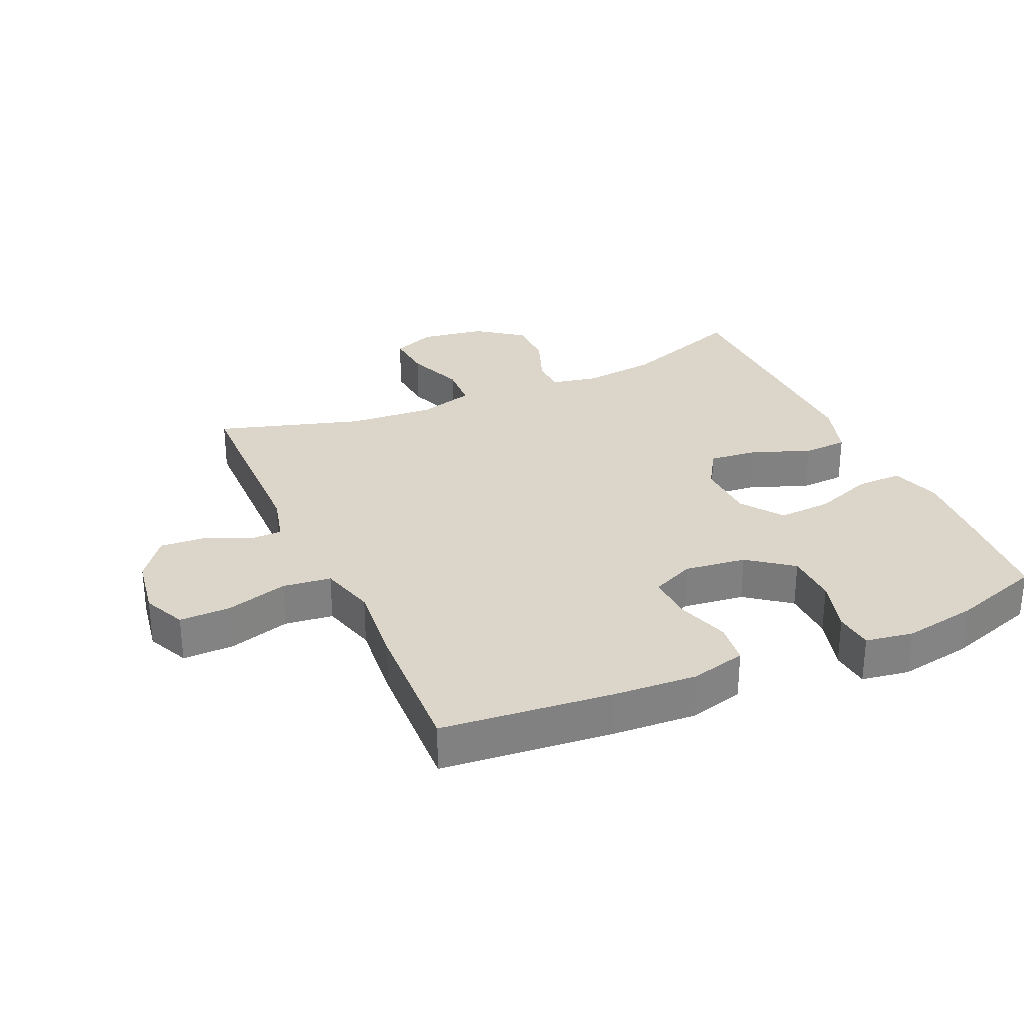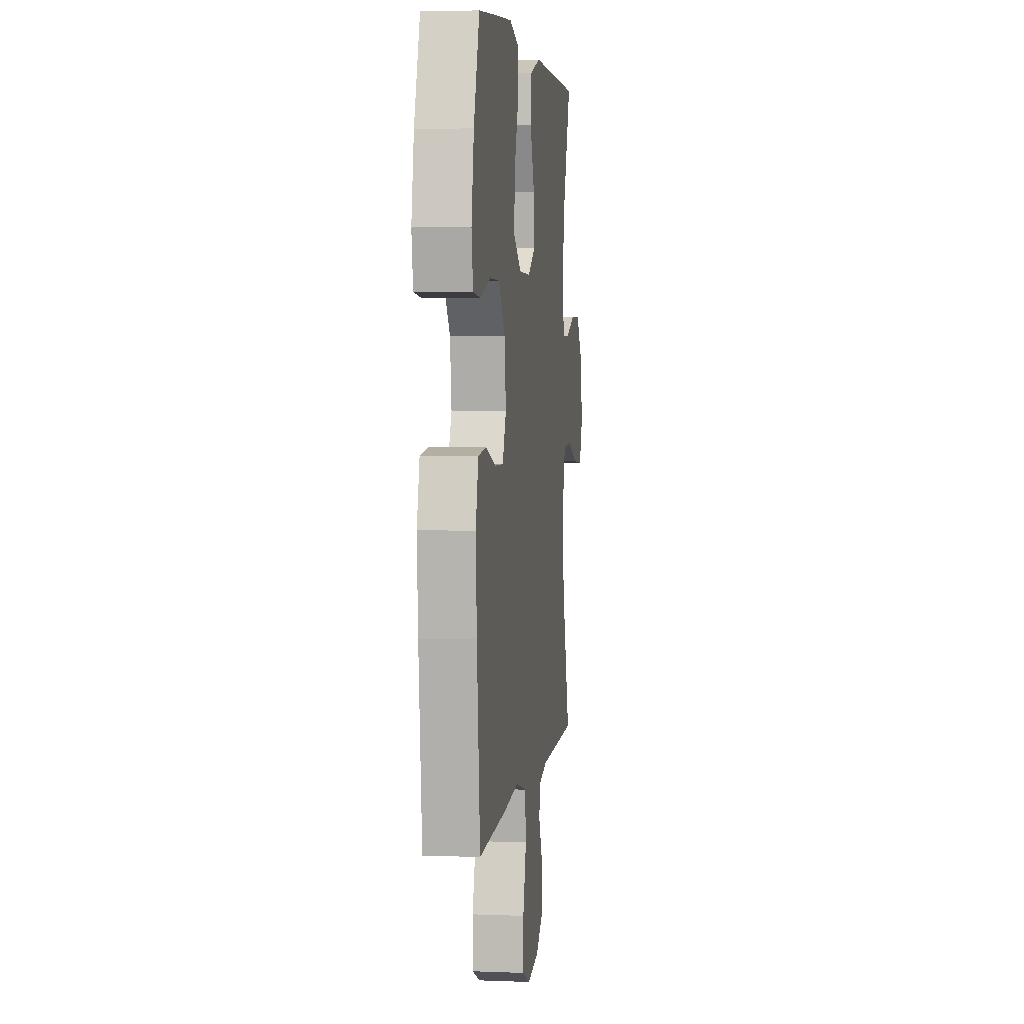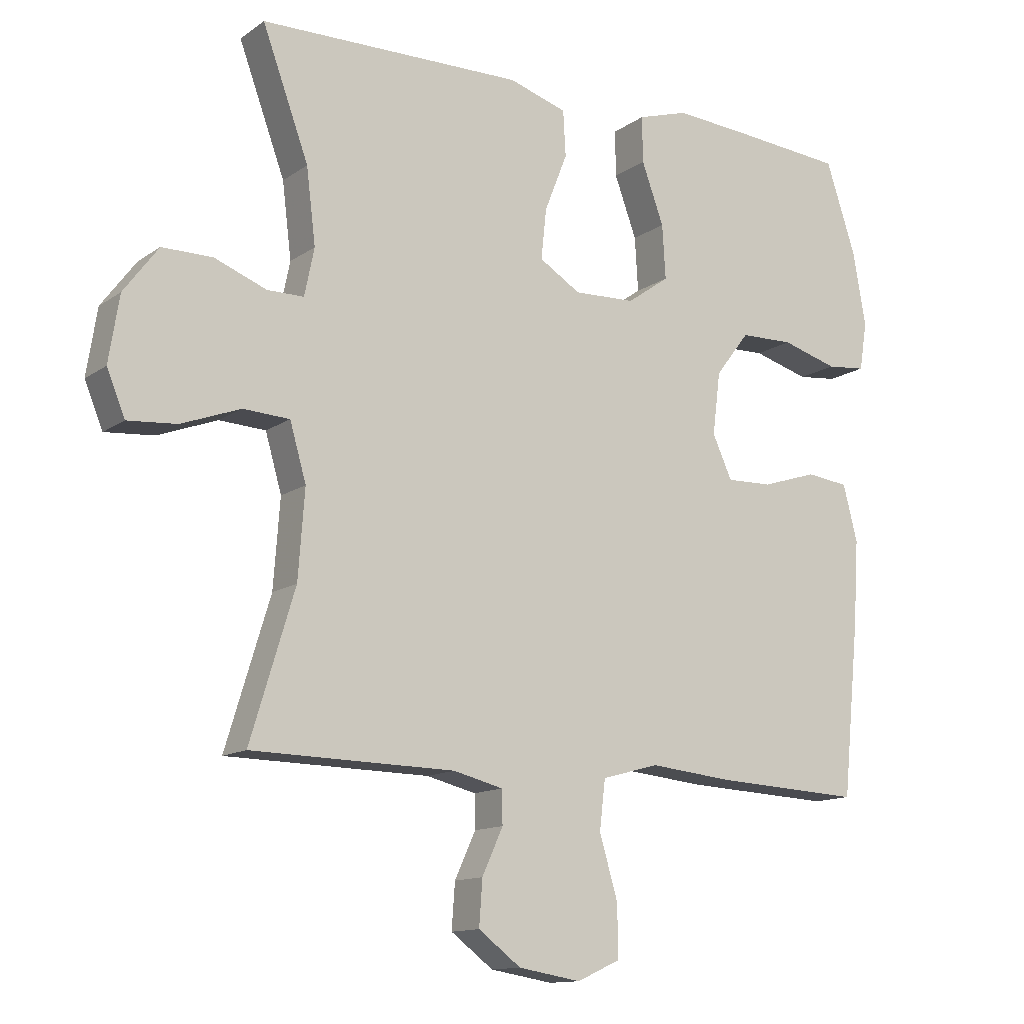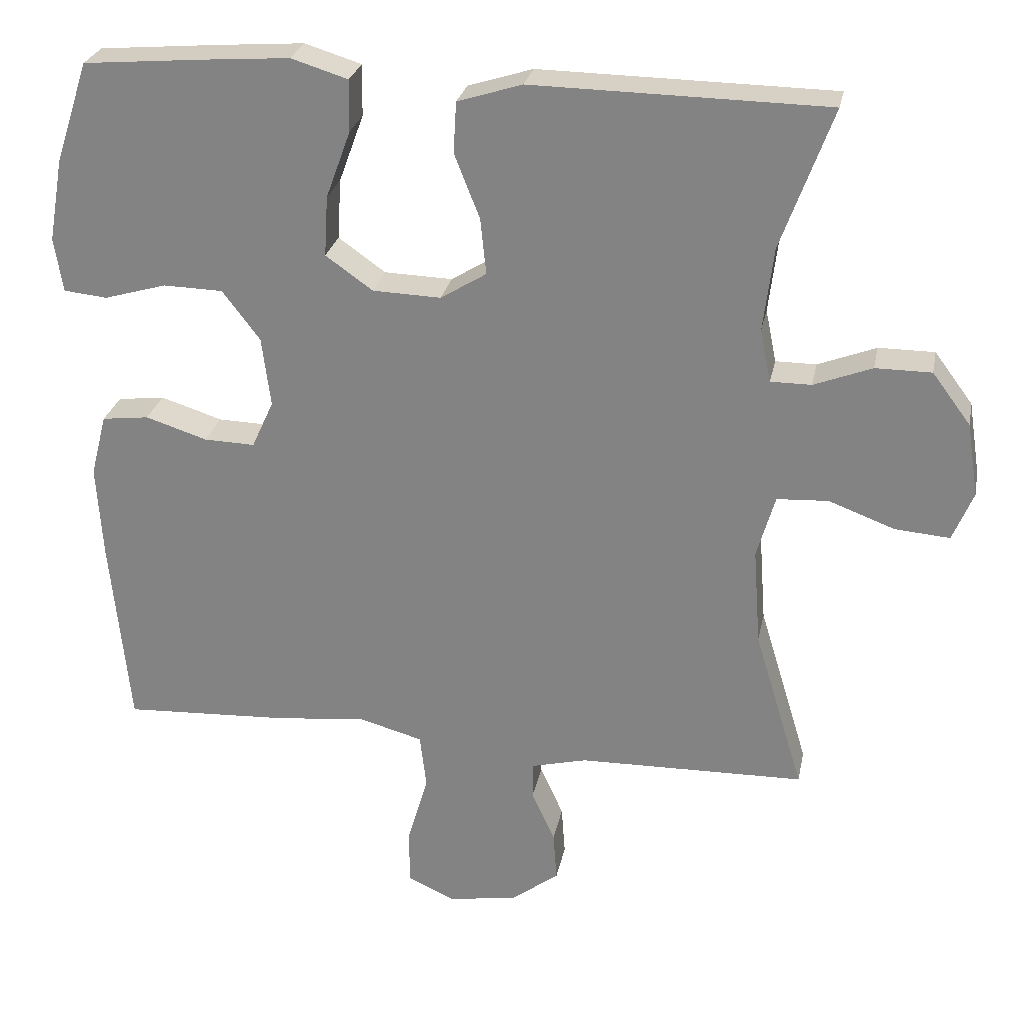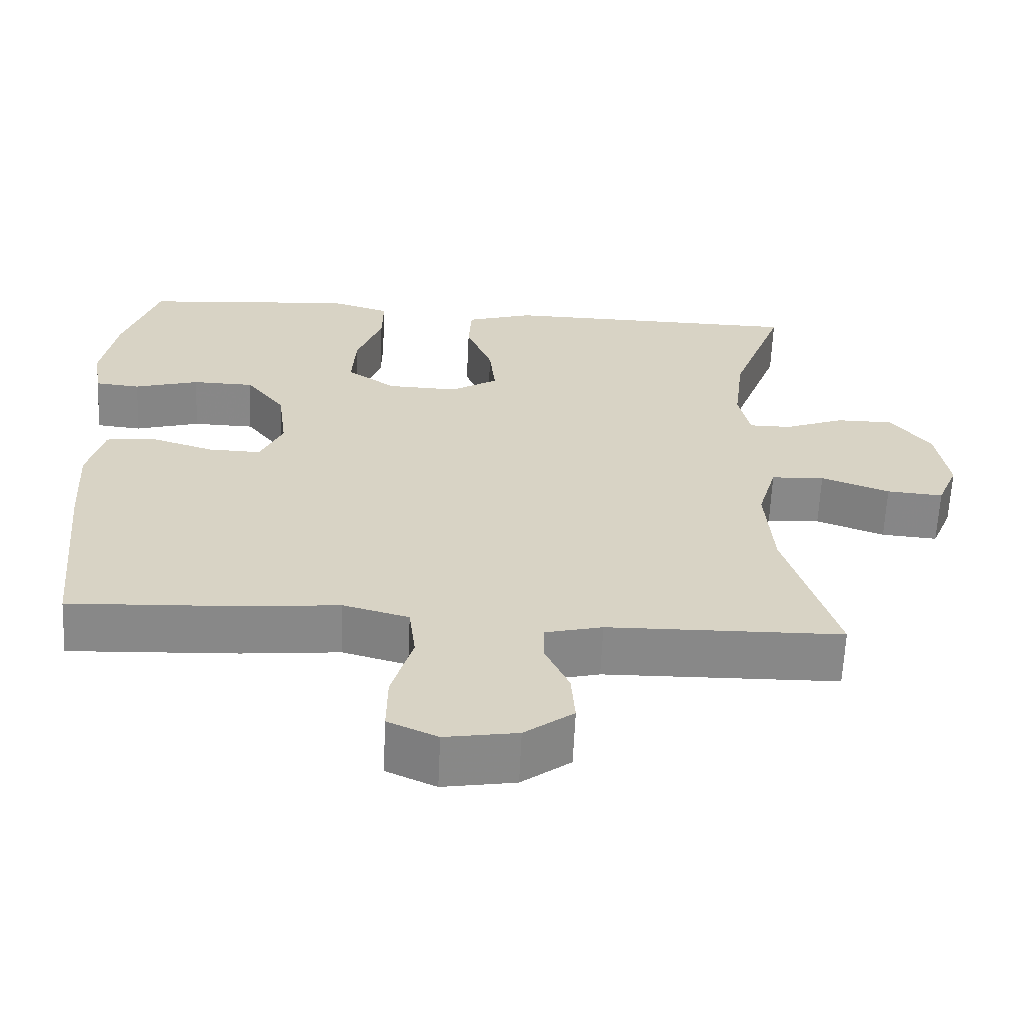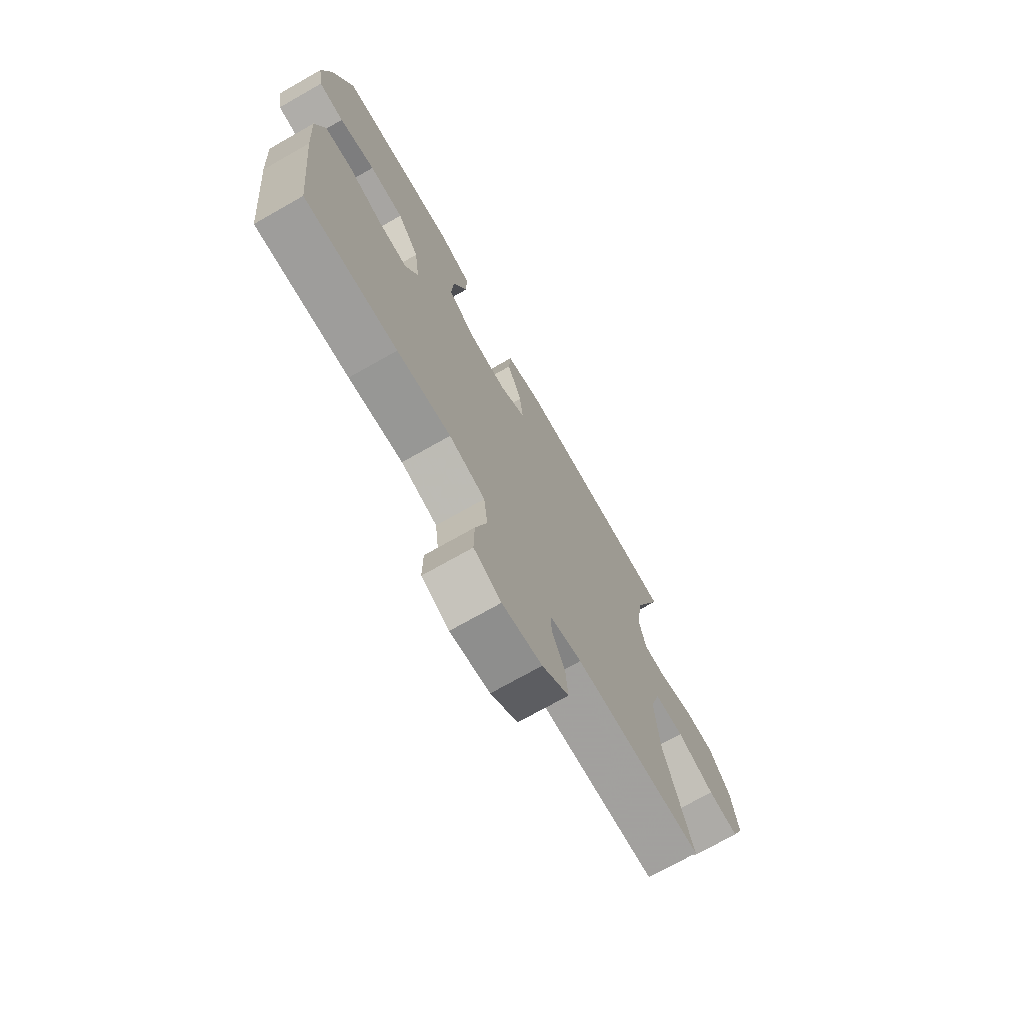
<metadata>
{"format":"obj","ext":"obj","renderer":"f3d","projection":"perspective","resolution":1024,"background":"white","views":[{"elev":29.7,"azim":-114.1,"up":"+Y"},{"elev":4.2,"azim":-82.7,"up":"+Z"},{"elev":-12.8,"azim":147.0,"up":"+Z"},{"elev":26.7,"azim":11.2,"up":"+Z"},{"elev":-62.7,"azim":-2.6,"up":"+Z"},{"elev":-72.8,"azim":-60.4,"up":"+Z"}]}
</metadata>
<code>
v -0.5 0.07 -0.5
v -0.526 0.07 -0.235
v -0.534 0.07 -0.106
v -0.512 0.07 -0.02
v -0.447 0.07 -0.012
v -0.362 0.07 -0.039
v -0.292 0.07 -0.041
v -0.262 0.07 0.025
v -0.274 0.07 0.121
v -0.326 0.07 0.189
v -0.408 0.07 0.191
v -0.494 0.07 0.166
v -0.554 0.07 0.172
v -0.566 0.07 0.246
v -0.546 0.07 0.36
v -0.5 0.07 0.5
v -0.336 0.07 0.514
v -0.215 0.07 0.523
v -0.137 0.07 0.499
v -0.138 0.07 0.428
v -0.172 0.07 0.335
v -0.177 0.07 0.252
v -0.112 0.07 0.206
v -0.018 0.07 0.203
v 0.045 0.07 0.242
v 0.037 0.07 0.319
v 0.002 0.07 0.408
v 0.006 0.07 0.478
v 0.095 0.07 0.506
v 0.231 0.07 0.504
v 0.5 0.07 0.5
v 0.429 0.07 0.306
v 0.415 0.07 0.191
v 0.43 0.07 0.118
v 0.486 0.07 0.118
v 0.566 0.07 0.149
v 0.643 0.07 0.149
v 0.696 0.07 0.078
v 0.712 0.07 -0.023
v 0.684 0.07 -0.091
v 0.609 0.07 -0.085
v 0.518 0.07 -0.051
v 0.447 0.07 -0.055
v 0.422 0.07 -0.142
v 0.432 0.07 -0.276
v 0.5 0.07 -0.5
v 0.188 0.07 -0.506
v 0.112 0.07 -0.525
v 0.111 0.07 -0.576
v 0.143 0.07 -0.646
v 0.148 0.07 -0.715
v 0.083 0.07 -0.764
v -0.013 0.07 -0.78
v -0.079 0.07 -0.75
v -0.078 0.07 -0.671
v -0.05 0.07 -0.575
v -0.059 0.07 -0.5
v -0.146 0.07 -0.476
v -0.276 0.07 -0.489
v -0.5 0 -0.5
v -0.526 0 -0.235
v -0.534 0 -0.106
v -0.512 0 -0.02
v -0.447 0 -0.012
v -0.362 0 -0.039
v -0.292 0 -0.041
v -0.262 0 0.025
v -0.274 0 0.121
v -0.326 0 0.189
v -0.408 0 0.191
v -0.494 0 0.166
v -0.554 0 0.172
v -0.566 0 0.246
v -0.546 0 0.36
v -0.5 0 0.5
v -0.336 0 0.514
v -0.215 0 0.523
v -0.137 0 0.499
v -0.138 0 0.428
v -0.172 0 0.335
v -0.177 0 0.252
v -0.112 0 0.206
v -0.018 0 0.203
v 0.045 0 0.242
v 0.037 0 0.319
v 0.002 0 0.408
v 0.006 0 0.478
v 0.095 0 0.506
v 0.231 0 0.504
v 0.5 0 0.5
v 0.429 0 0.306
v 0.415 0 0.191
v 0.43 0 0.118
v 0.486 0 0.118
v 0.566 0 0.149
v 0.643 0 0.149
v 0.696 0 0.078
v 0.712 0 -0.023
v 0.684 0 -0.091
v 0.609 0 -0.085
v 0.518 0 -0.051
v 0.447 0 -0.055
v 0.422 0 -0.142
v 0.432 0 -0.276
v 0.5 0 -0.5
v 0.188 0 -0.506
v 0.112 0 -0.525
v 0.111 0 -0.576
v 0.143 0 -0.646
v 0.148 0 -0.715
v 0.083 0 -0.764
v -0.013 0 -0.78
v -0.079 0 -0.75
v -0.078 0 -0.671
v -0.05 0 -0.575
v -0.059 0 -0.5
v -0.146 0 -0.476
v -0.276 0 -0.489
f 4 5 6
f 3 4 6
f 2 3 6
f 1 2 6
f 59 1 6
f 58 59 6
f 57 58 6 7
f 54 55 56
f 53 54 56
f 52 53 56
f 51 52 56
f 50 51 56
f 49 50 56
f 48 49 56 57
f 57 7 8
f 48 57 8
f 47 48 8
f 47 8 9
f 46 47 9
f 45 46 9
f 40 41 42
f 39 40 42
f 38 39 42
f 37 38 42
f 36 37 42
f 35 36 42
f 34 35 42 43
f 33 34 43 44
f 30 31 32
f 29 30 32
f 28 29 32
f 27 28 32
f 26 27 32
f 25 26 32 33
f 24 25 33 44
f 19 20 21
f 18 19 21
f 17 18 21
f 16 17 21
f 15 16 21
f 14 15 21
f 13 14 21
f 12 13 21
f 11 12 21
f 10 11 21 22
f 45 9 10
f 44 45 10
f 24 44 10
f 23 24 10
f 10 22 23
f 65 64 63
f 65 63 62
f 65 62 61
f 65 61 60
f 65 60 118
f 65 118 117
f 66 65 117 116
f 115 114 113
f 115 113 112
f 115 112 111
f 115 111 110
f 115 110 109
f 115 109 108
f 116 115 108 107
f 67 66 116
f 67 116 107
f 67 107 106
f 68 67 106
f 68 106 105
f 68 105 104
f 101 100 99
f 101 99 98
f 101 98 97
f 101 97 96
f 101 96 95
f 101 95 94
f 102 101 94 93
f 103 102 93 92
f 91 90 89
f 91 89 88
f 91 88 87
f 91 87 86
f 91 86 85
f 92 91 85 84
f 103 92 84 83
f 80 79 78
f 80 78 77
f 80 77 76
f 80 76 75
f 80 75 74
f 80 74 73
f 80 73 72
f 80 72 71
f 80 71 70
f 81 80 70 69
f 69 68 104
f 69 104 103
f 69 103 83
f 69 83 82
f 82 81 69
f 1 60 61 2
f 2 61 62 3
f 3 62 63 4
f 4 63 64 5
f 5 64 65 6
f 6 65 66 7
f 7 66 67 8
f 8 67 68 9
f 9 68 69 10
f 10 69 70 11
f 11 70 71 12
f 12 71 72 13
f 13 72 73 14
f 14 73 74 15
f 15 74 75 16
f 16 75 76 17
f 17 76 77 18
f 18 77 78 19
f 19 78 79 20
f 20 79 80 21
f 21 80 81 22
f 22 81 82 23
f 23 82 83 24
f 24 83 84 25
f 25 84 85 26
f 26 85 86 27
f 27 86 87 28
f 28 87 88 29
f 29 88 89 30
f 30 89 90 31
f 31 90 91 32
f 32 91 92 33
f 33 92 93 34
f 34 93 94 35
f 35 94 95 36
f 36 95 96 37
f 37 96 97 38
f 38 97 98 39
f 39 98 99 40
f 40 99 100 41
f 41 100 101 42
f 42 101 102 43
f 43 102 103 44
f 44 103 104 45
f 45 104 105 46
f 46 105 106 47
f 47 106 107 48
f 48 107 108 49
f 49 108 109 50
f 50 109 110 51
f 51 110 111 52
f 52 111 112 53
f 53 112 113 54
f 54 113 114 55
f 55 114 115 56
f 56 115 116 57
f 57 116 117 58
f 58 117 118 59
f 59 118 60 1

</code>
